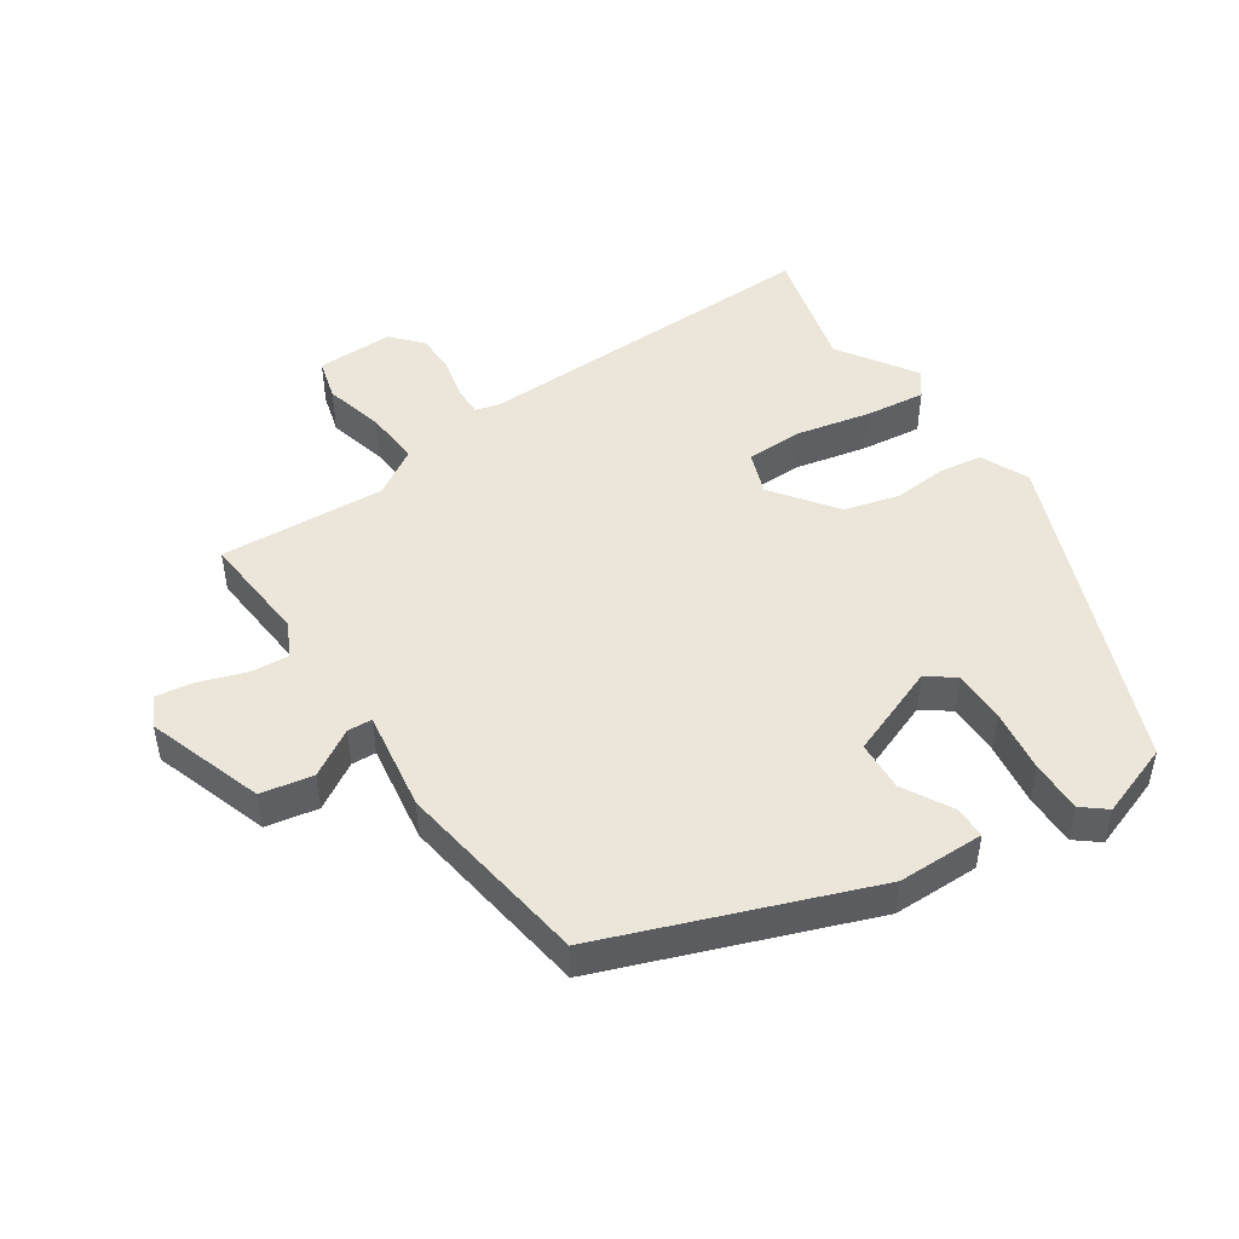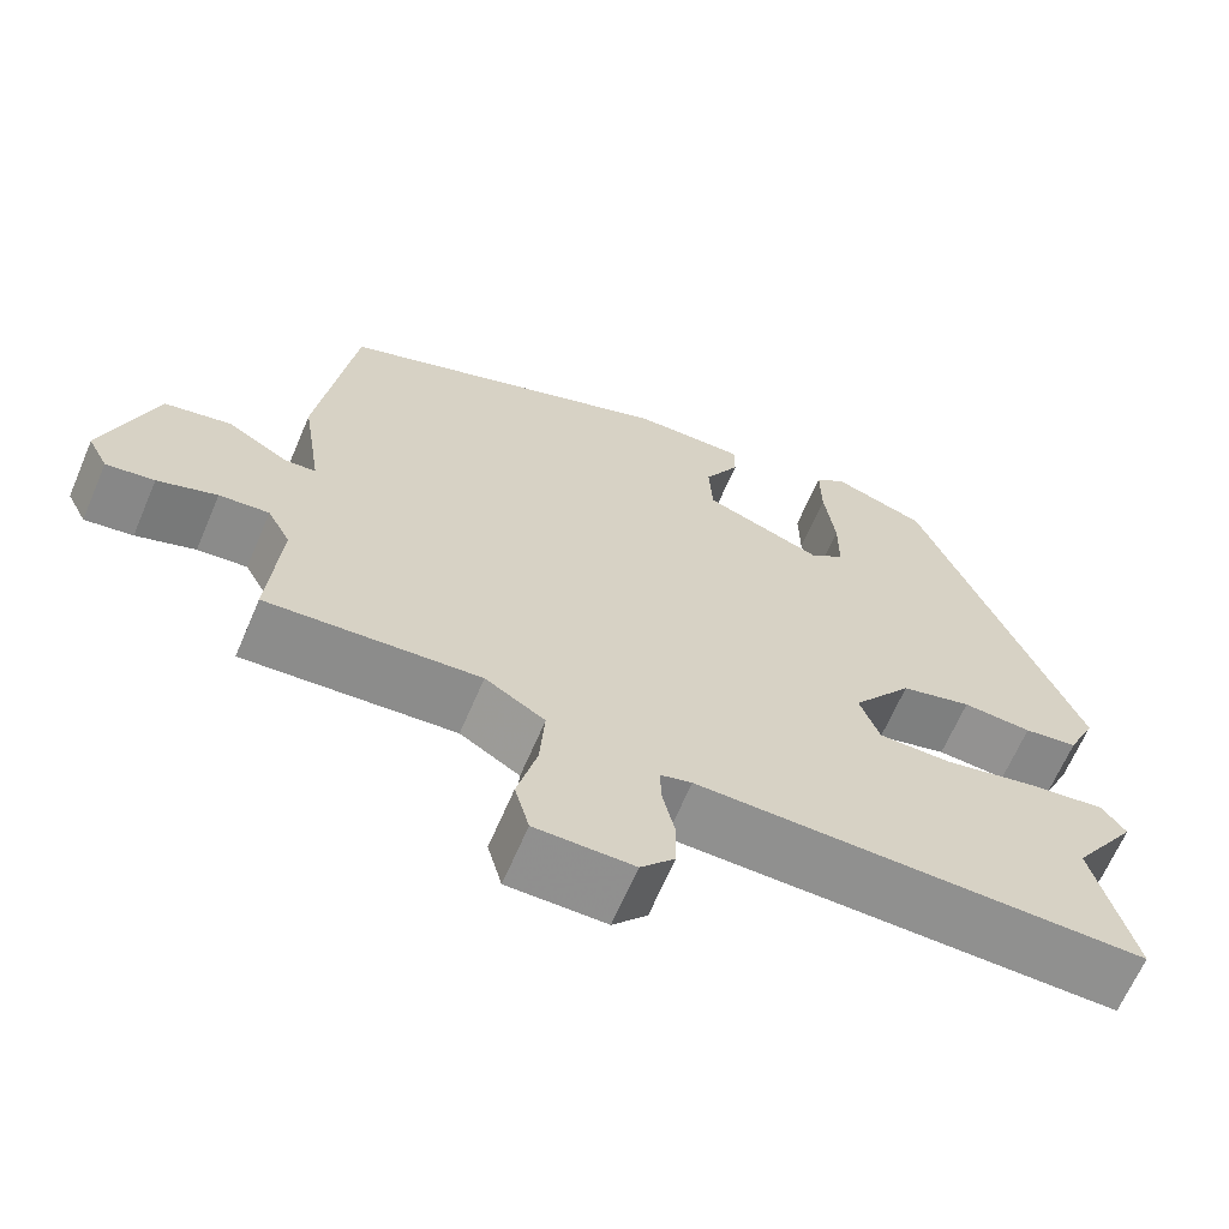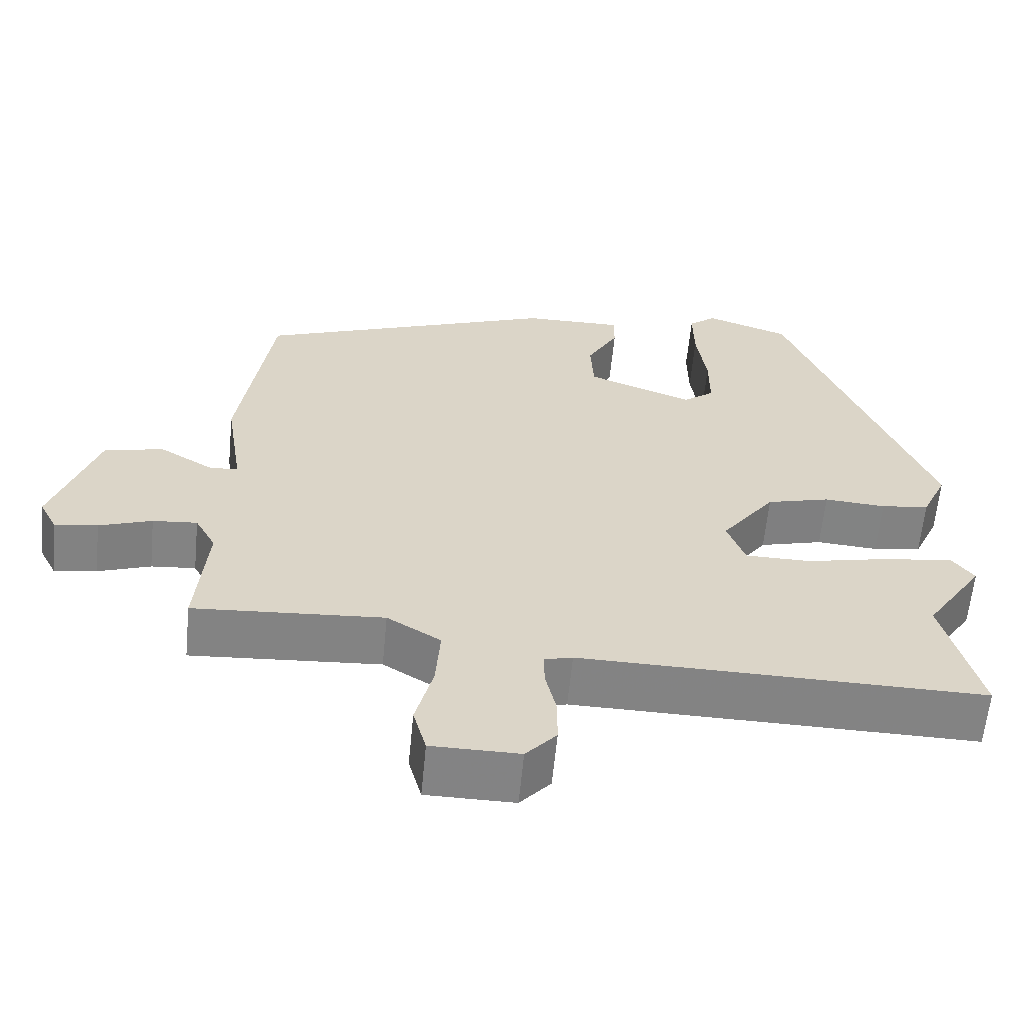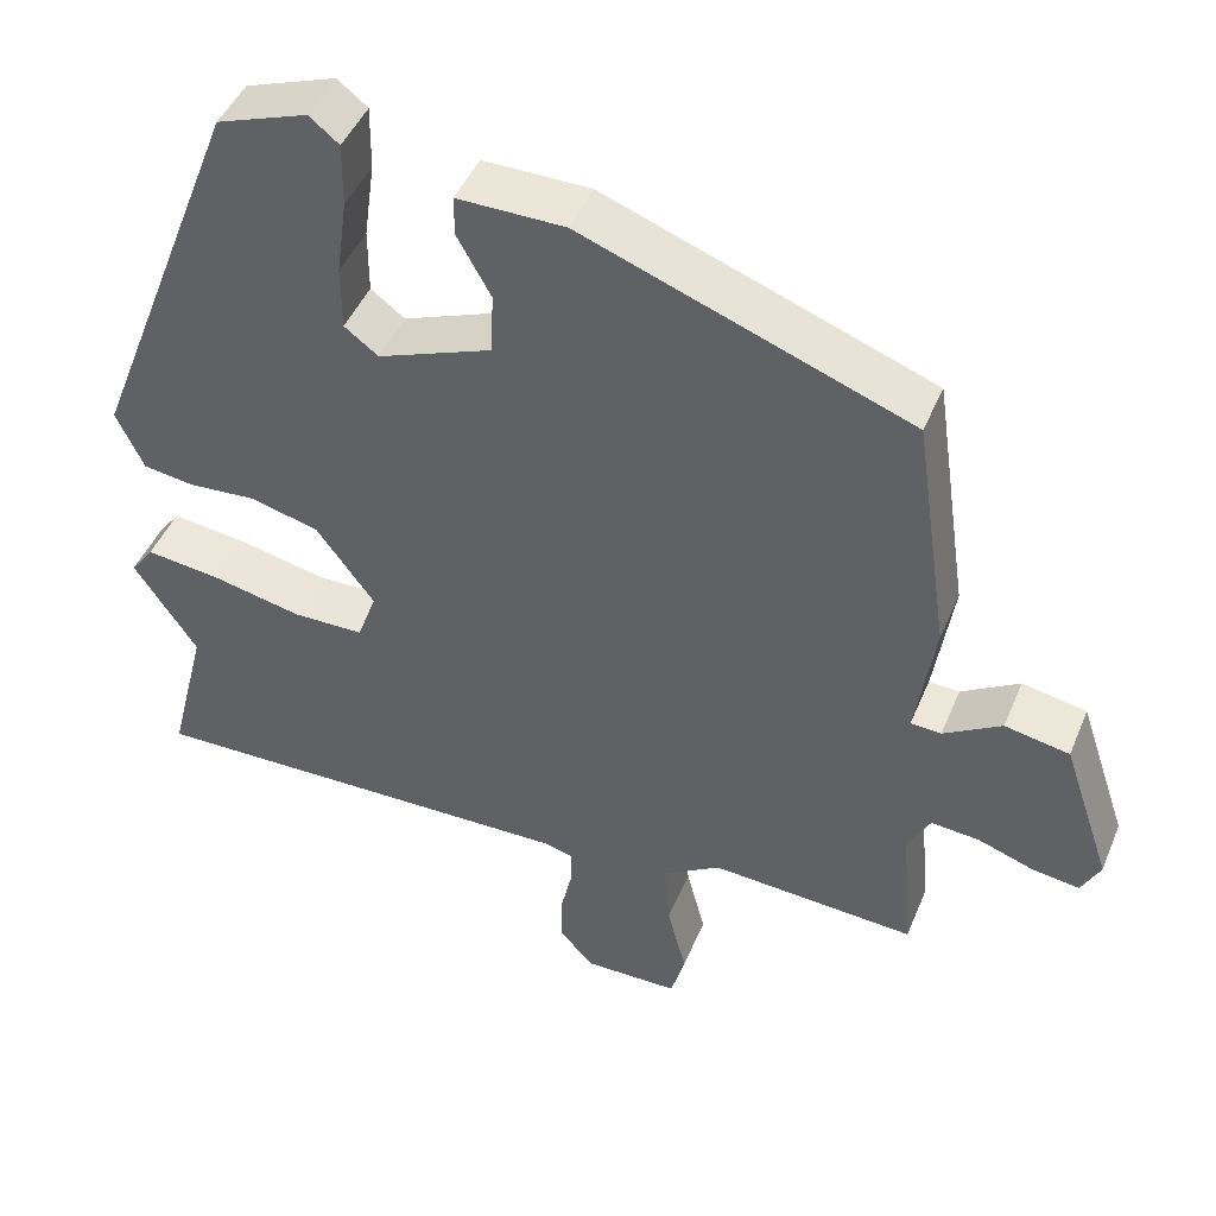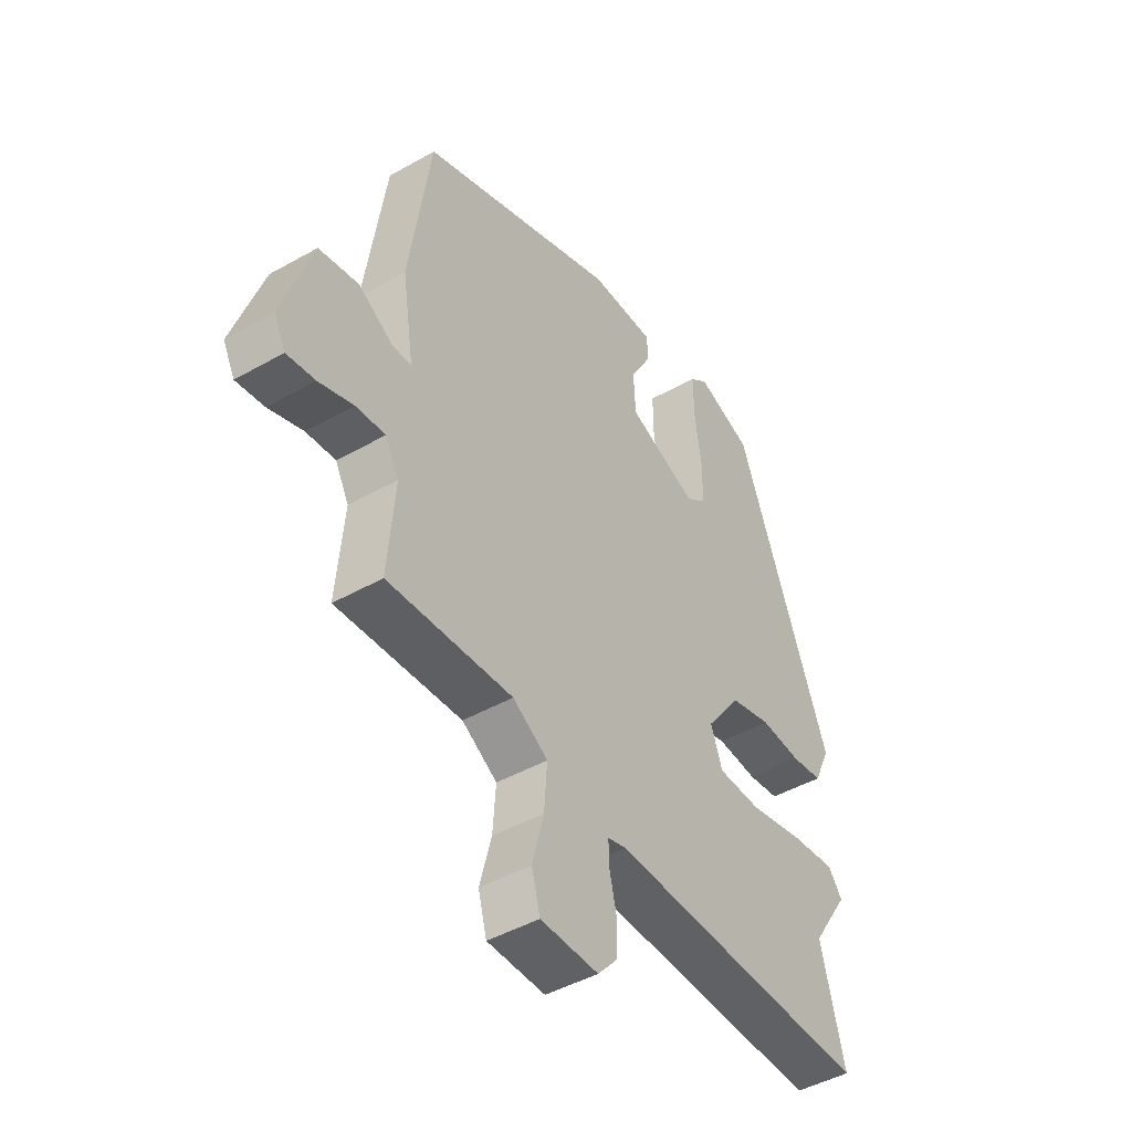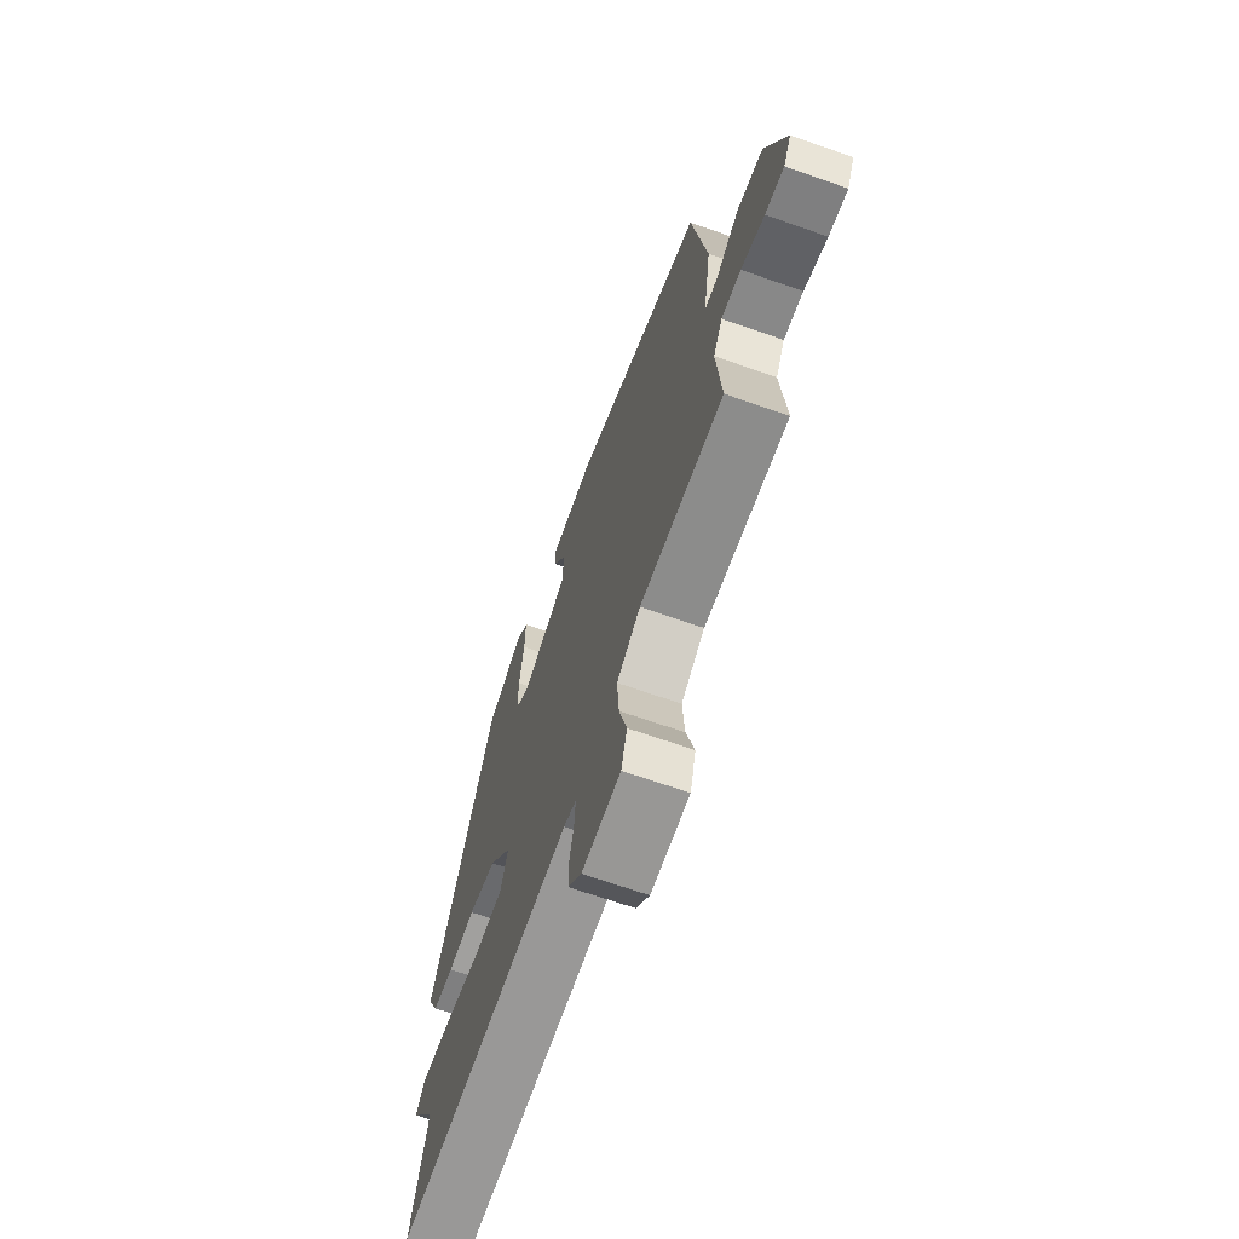
<metadata>
{"format":"obj","ext":"obj","renderer":"f3d","projection":"perspective","resolution":1024,"background":"white","views":[{"elev":48.2,"azim":-33.8,"up":"+Y"},{"elev":-65.3,"azim":-23.1,"up":"+Z"},{"elev":-61.1,"azim":-5.5,"up":"+Z"},{"elev":45.6,"azim":-158.1,"up":"+Z"},{"elev":-45.2,"azim":-56.7,"up":"+Z"},{"elev":-67.7,"azim":-109.4,"up":"+Z"}]}
</metadata>
<code>
v -0.499 0.07 -0.493
v -0.485 0.07 -0.326
v -0.512 0.07 -0.276
v -0.57 0.07 -0.281
v -0.639 0.07 -0.305
v -0.695 0.07 -0.313
v -0.718 0.07 -0.268
v -0.659 0.07 -0.093
v -0.581 0.07 -0.078
v -0.511 0.07 -0.12
v -0.474 0.07 -0.118
v -0.497 0.07 0.032
v -0.454 0.07 0.325
v -0.059 0.07 0.473
v 0.071 0.07 0.474
v 0.071 0.07 0.426
v 0.03 0.07 0.352
v 0.034 0.07 0.277
v 0.172 0.07 0.224
v 0.213 0.07 0.255
v 0.213 0.07 0.334
v 0.2 0.07 0.428
v 0.199 0.07 0.506
v 0.235 0.07 0.535
v 0.345 0.07 0.496
v 0.533 0.07 0.016
v 0.5 0.07 -0.056
v 0.437 0.07 -0.065
v 0.356 0.07 -0.059
v 0.273 0.07 -0.081
v 0.203 0.07 -0.176
v 0.226 0.07 -0.24
v 0.312 0.07 -0.241
v 0.422 0.07 -0.217
v 0.512 0.07 -0.206
v 0.54 0.07 -0.244
v 0.464 0.07 -0.359
v 0.511 0.07 -0.544
v -0.016 0.07 -0.535
v -0.053 0.07 -0.545
v -0.052 0.07 -0.588
v -0.038 0.07 -0.649
v -0.038 0.07 -0.71
v -0.078 0.07 -0.755
v -0.193 0.07 -0.754
v -0.21 0.07 -0.692
v -0.187 0.07 -0.603
v -0.181 0.07 -0.52
v -0.251 0.07 -0.477
v -0.499 0 -0.493
v -0.485 0 -0.326
v -0.512 0 -0.276
v -0.57 0 -0.281
v -0.639 0 -0.305
v -0.695 0 -0.313
v -0.718 0 -0.268
v -0.659 0 -0.093
v -0.581 0 -0.078
v -0.511 0 -0.12
v -0.474 0 -0.118
v -0.497 0 0.032
v -0.454 0 0.325
v -0.059 0 0.473
v 0.071 0 0.474
v 0.071 0 0.426
v 0.03 0 0.352
v 0.034 0 0.277
v 0.172 0 0.224
v 0.213 0 0.255
v 0.213 0 0.334
v 0.2 0 0.428
v 0.199 0 0.506
v 0.235 0 0.535
v 0.345 0 0.496
v 0.533 0 0.016
v 0.5 0 -0.056
v 0.437 0 -0.065
v 0.356 0 -0.059
v 0.273 0 -0.081
v 0.203 0 -0.176
v 0.226 0 -0.24
v 0.312 0 -0.241
v 0.422 0 -0.217
v 0.512 0 -0.206
v 0.54 0 -0.244
v 0.464 0 -0.359
v 0.511 0 -0.544
v -0.016 0 -0.535
v -0.053 0 -0.545
v -0.052 0 -0.588
v -0.038 0 -0.649
v -0.038 0 -0.71
v -0.078 0 -0.755
v -0.193 0 -0.754
v -0.21 0 -0.692
v -0.187 0 -0.603
v -0.181 0 -0.52
v -0.251 0 -0.477
f 45 46 47
f 44 45 47
f 43 44 47
f 42 43 47
f 41 42 47
f 40 41 47 48
f 39 40 48 49
f 37 38 39 49
f 37 49 1
f 36 37 1
f 35 36 1
f 34 35 1
f 33 34 1
f 27 28 29
f 26 27 29
f 25 26 29
f 24 25 29
f 23 24 29
f 22 23 29
f 21 22 29
f 20 21 29 30
f 19 20 30 31
f 15 16 17
f 14 15 17
f 13 14 17
f 12 13 17
f 11 12 17
f 11 17 18
f 8 9 10
f 7 8 10
f 6 7 10
f 5 6 10
f 4 5 10
f 3 4 10 11
f 18 19 31
f 11 18 31
f 3 11 31
f 2 3 31
f 1 2 31 32
f 1 32 33
f 96 95 94
f 96 94 93
f 96 93 92
f 96 92 91
f 96 91 90
f 97 96 90 89
f 98 97 89 88
f 98 88 87 86
f 50 98 86
f 50 86 85
f 50 85 84
f 50 84 83
f 50 83 82
f 78 77 76
f 78 76 75
f 78 75 74
f 78 74 73
f 78 73 72
f 78 72 71
f 78 71 70
f 79 78 70 69
f 80 79 69 68
f 66 65 64
f 66 64 63
f 66 63 62
f 66 62 61
f 66 61 60
f 67 66 60
f 59 58 57
f 59 57 56
f 59 56 55
f 59 55 54
f 59 54 53
f 60 59 53 52
f 80 68 67
f 80 67 60
f 80 60 52
f 80 52 51
f 81 80 51 50
f 82 81 50
f 1 50 51 2
f 2 51 52 3
f 3 52 53 4
f 4 53 54 5
f 5 54 55 6
f 6 55 56 7
f 7 56 57 8
f 8 57 58 9
f 9 58 59 10
f 10 59 60 11
f 11 60 61 12
f 12 61 62 13
f 13 62 63 14
f 14 63 64 15
f 15 64 65 16
f 16 65 66 17
f 17 66 67 18
f 18 67 68 19
f 19 68 69 20
f 20 69 70 21
f 21 70 71 22
f 22 71 72 23
f 23 72 73 24
f 24 73 74 25
f 25 74 75 26
f 26 75 76 27
f 27 76 77 28
f 28 77 78 29
f 29 78 79 30
f 30 79 80 31
f 31 80 81 32
f 32 81 82 33
f 33 82 83 34
f 34 83 84 35
f 35 84 85 36
f 36 85 86 37
f 37 86 87 38
f 38 87 88 39
f 39 88 89 40
f 40 89 90 41
f 41 90 91 42
f 42 91 92 43
f 43 92 93 44
f 44 93 94 45
f 45 94 95 46
f 46 95 96 47
f 47 96 97 48
f 48 97 98 49
f 49 98 50 1

</code>
